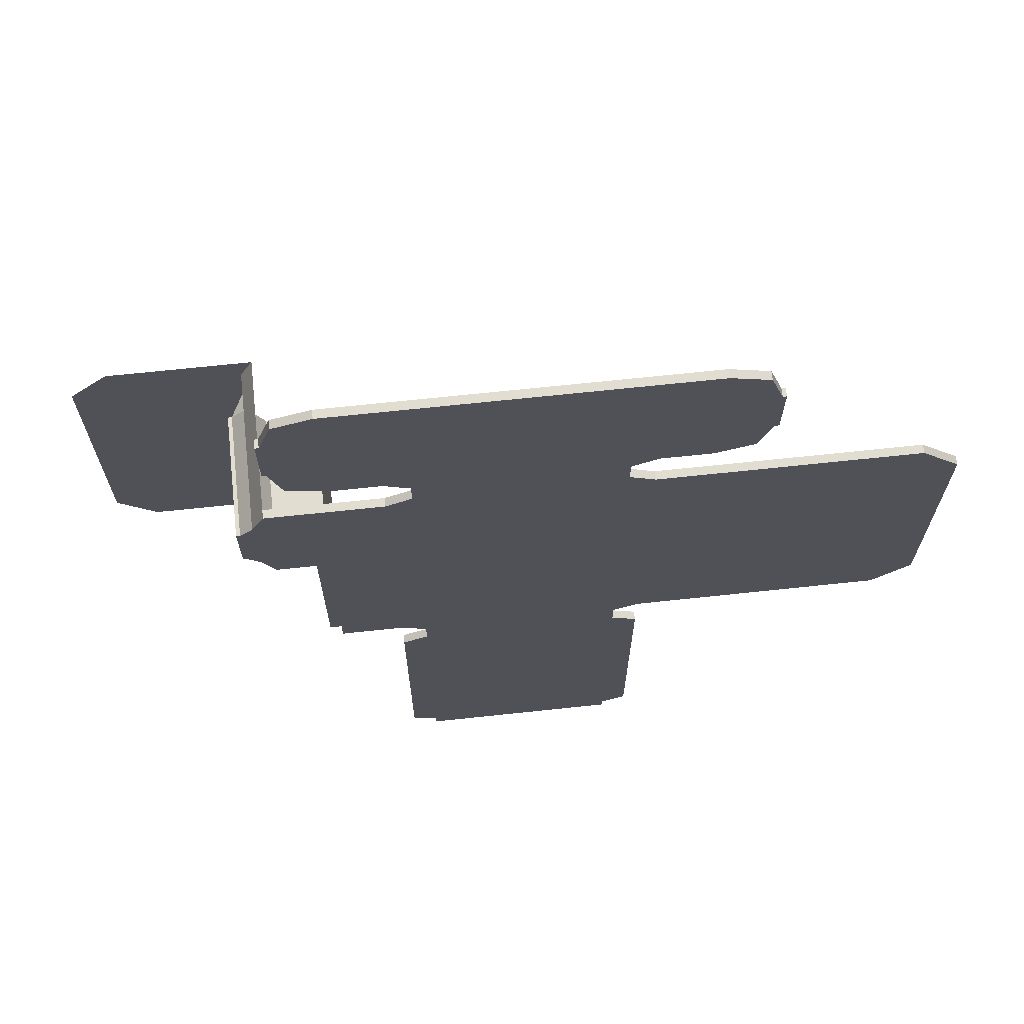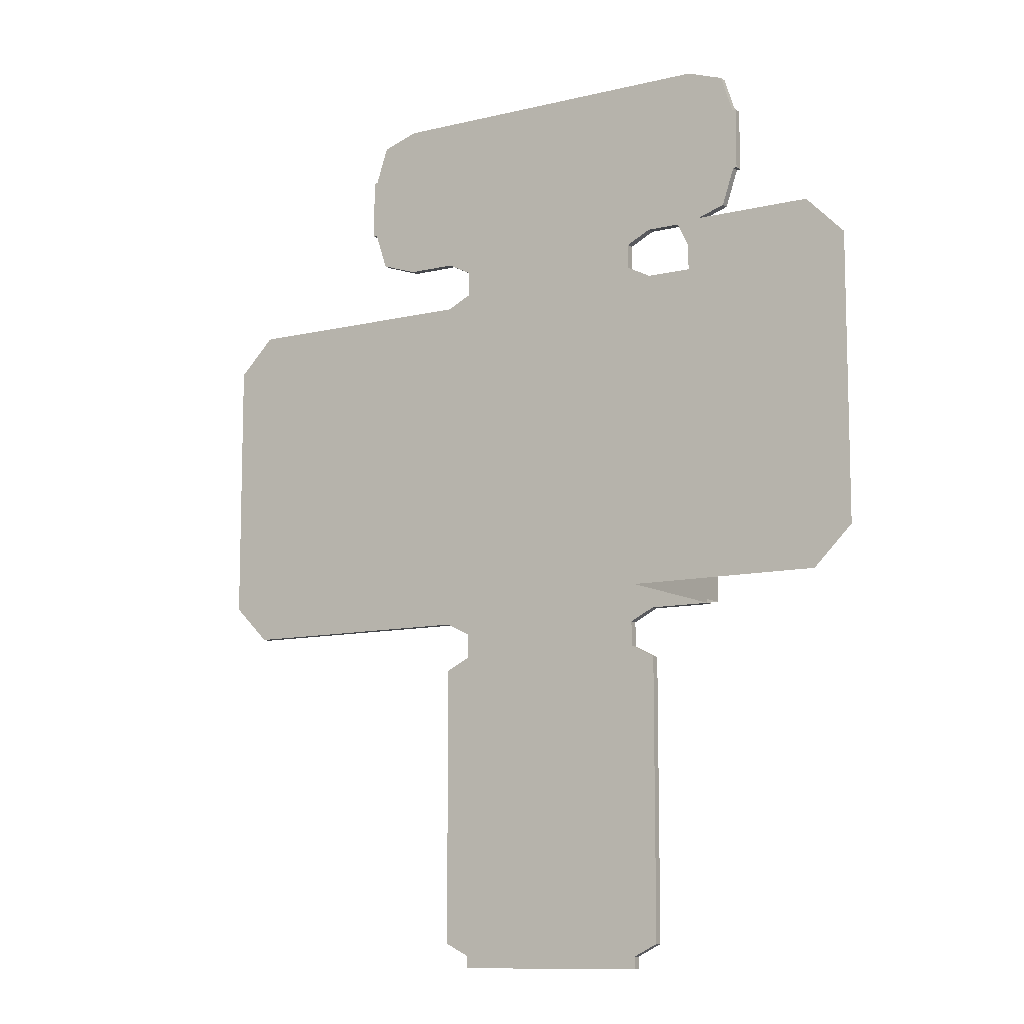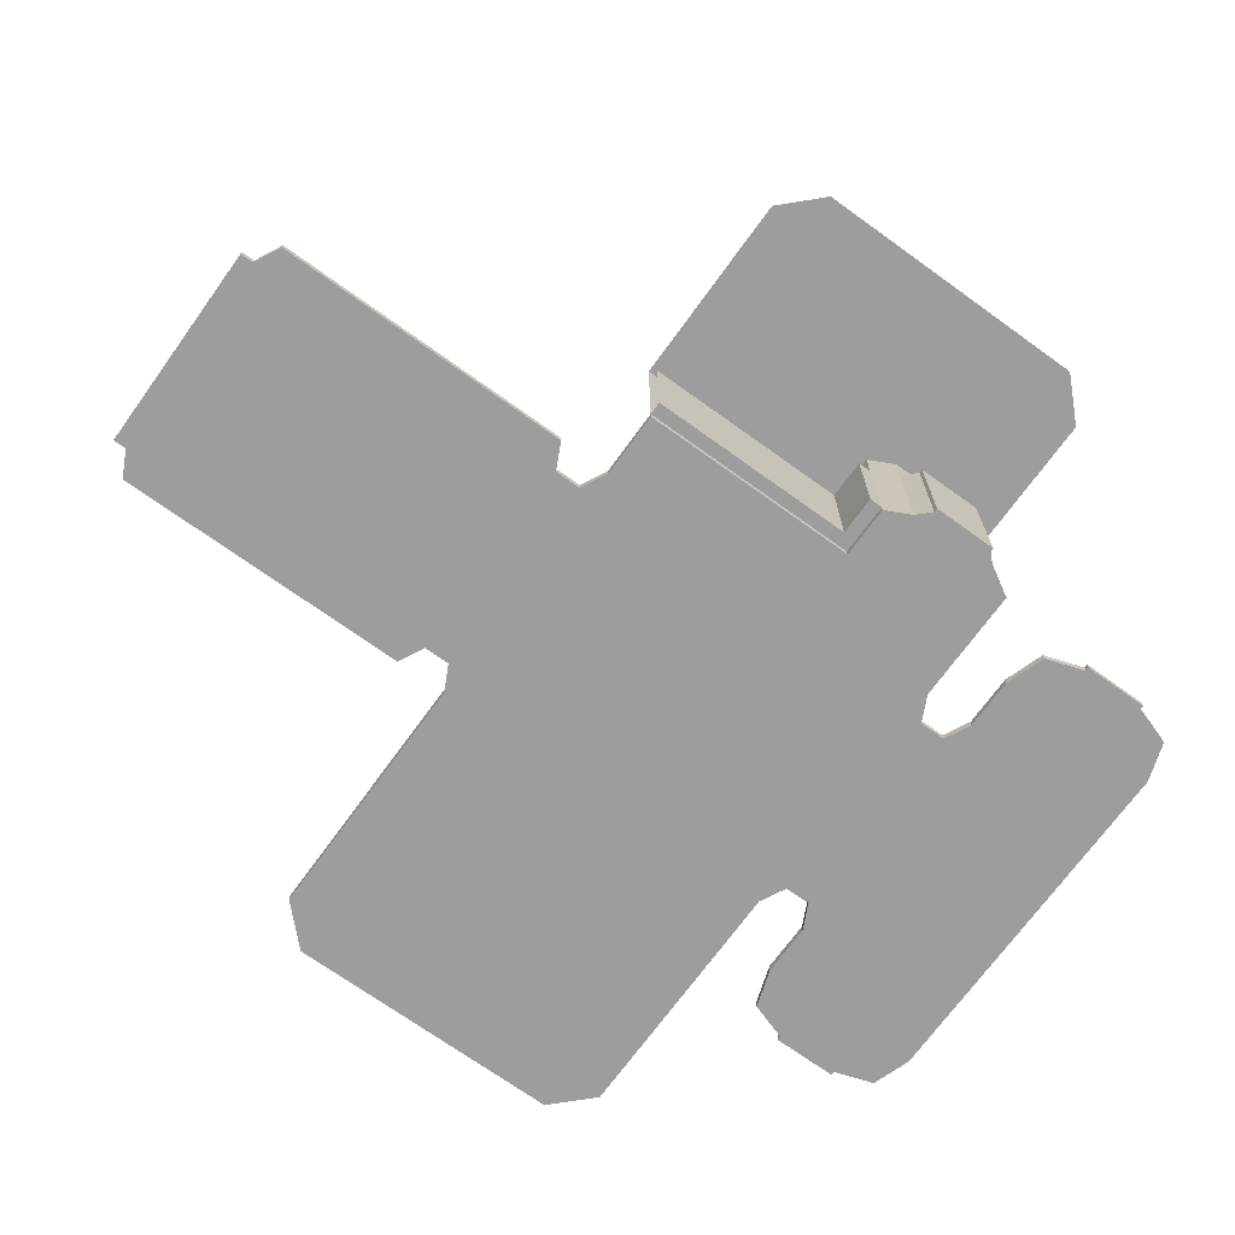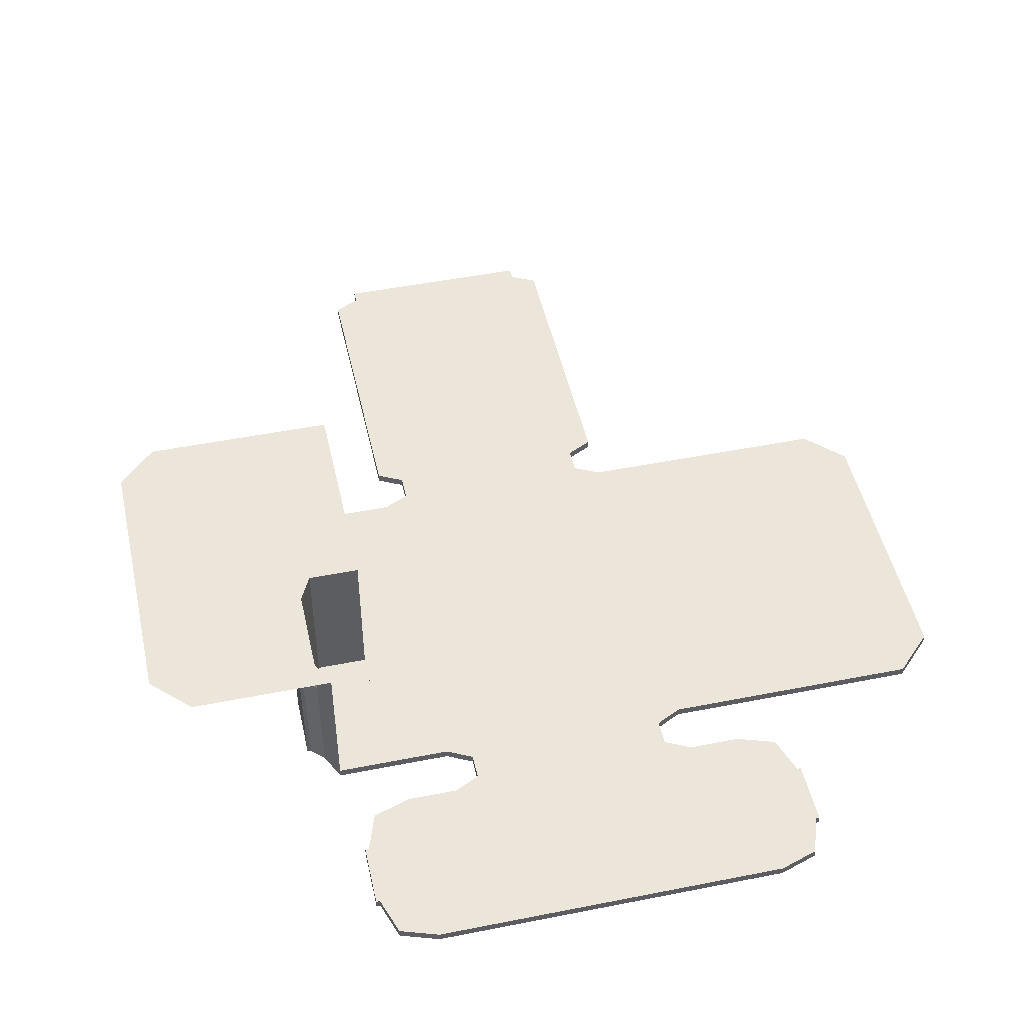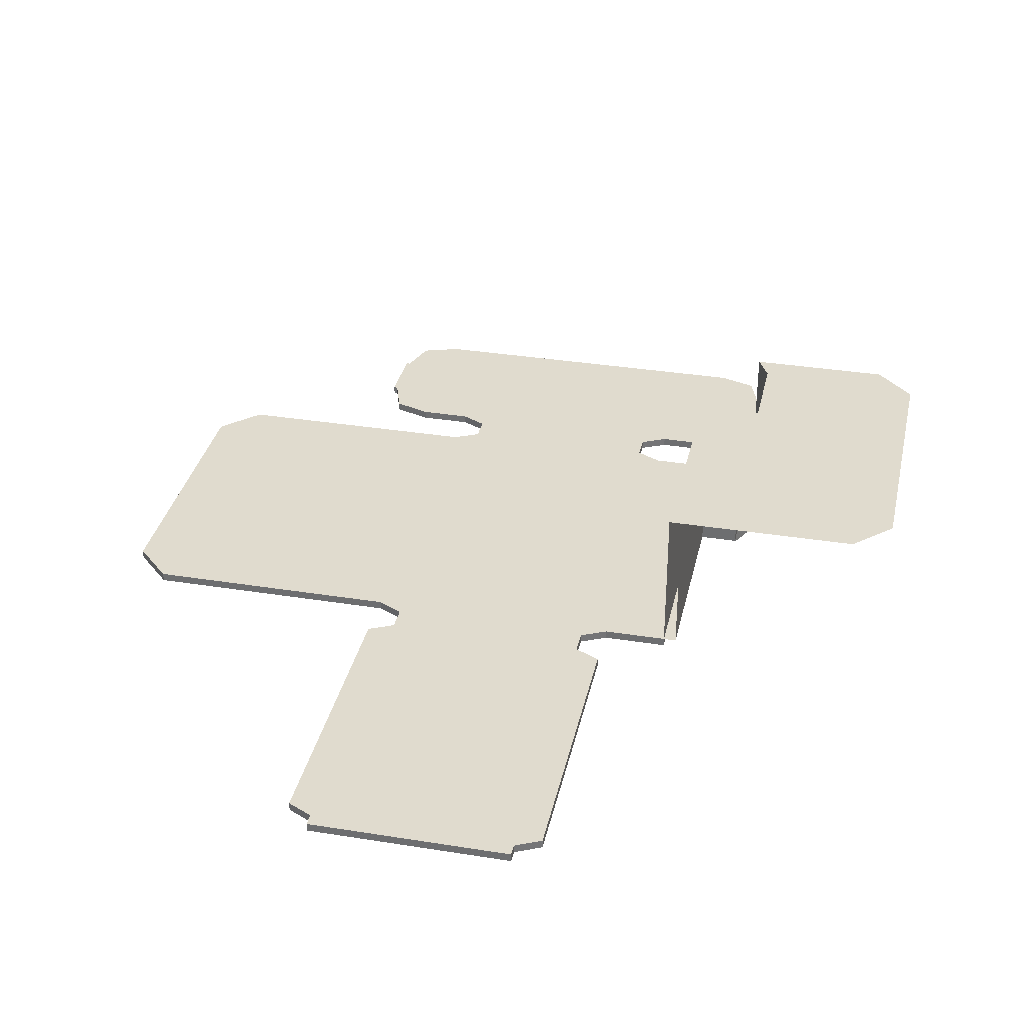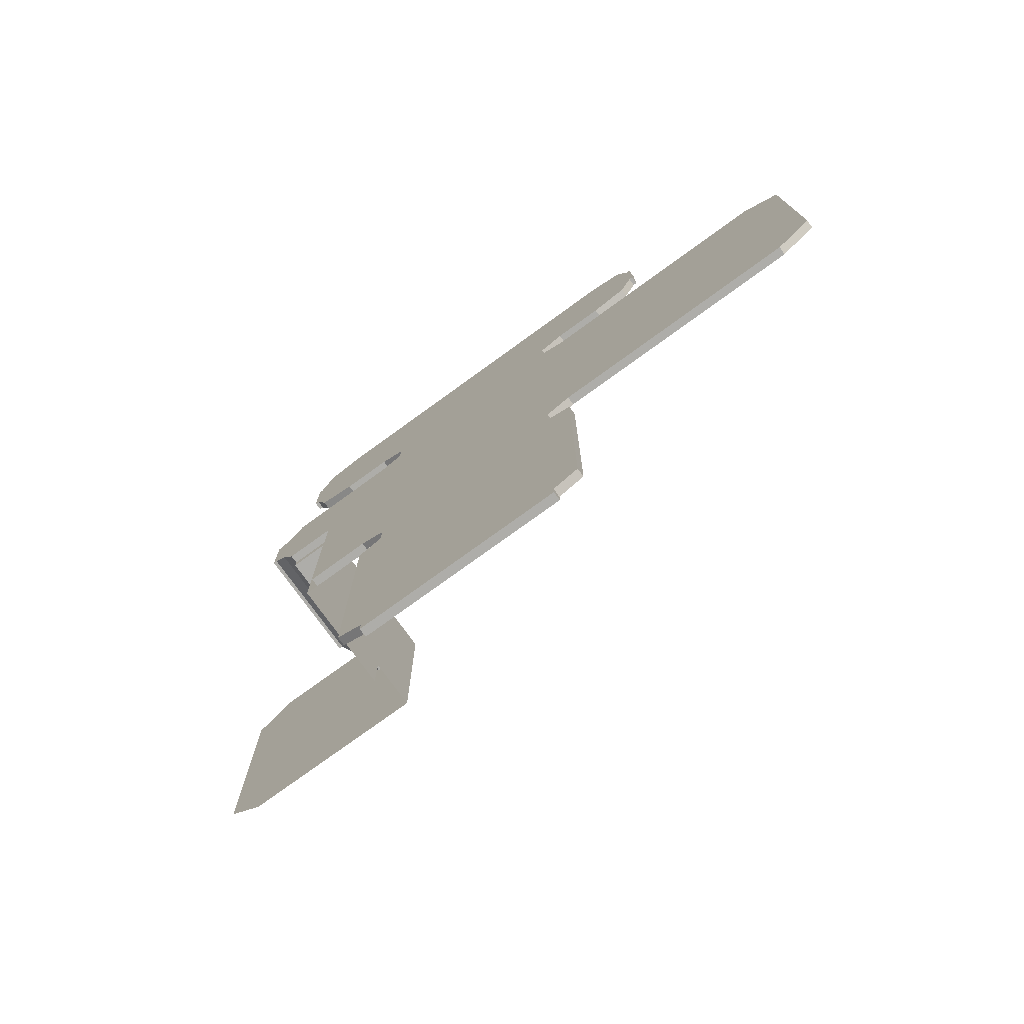
<metadata>
{"format":"obj","ext":"obj","renderer":"f3d","projection":"perspective","resolution":1024,"background":"white","views":[{"elev":68.7,"azim":173.9,"up":"+Y"},{"elev":-10.3,"azim":32.1,"up":"+Y"},{"elev":-70.6,"azim":54.2,"up":"+Z"},{"elev":48.3,"azim":167.5,"up":"+Z"},{"elev":33.7,"azim":12.3,"up":"+Z"},{"elev":-77.1,"azim":-144.1,"up":"+Y"}]}
</metadata>
<code>
o AleksanderInterior.002
v 100 50 0
v -100 50 0
v 100 -50 0
v -100 -50 0
v 80 -60 0
v -80 -60 0
v -80 -70 0
v 80 -70 0
v 100 180 0
v -100 180 0
v 80 190 0
v -80 190 0
v 80 210 0
v -80 210 0
v 100 220 0
v -100 220 0
v -150 220 0
v -100 500 0
v -150 500 0
v 100 500 0
v 80 510 0
v -80 510 0
v 80 530 0
v -80 530 0
v 100 540 0
v -100 540 0
v 100 670 0
v -100 670 0
v 140 540 0
v -140 540 0
v 140 670 0
v -140 670 0
v -170 550 0
v -170 660 0
v 170 550 0
v 170 660 0
v -180 580 0
v -180 630 0
v 180 580 0
v 180 630 0
v -183 580 0
v -183 630 0
v 183 580 0
v 183 630 0
v -300 220 0
v -300 500 0
v -330 250 0
v -330 470 0
v 150 220 0
v 150 500 0
v 160 500 0
v 150 390 0
v 160 390 0
v 190 500 0
v 190 390 0
v 200 480 0
v 200 410 0
v 210 470 0
v 210 420 0
v 213 470 0
v 213 420 0
v 100 -50 -6.692
v 100 50 -6.692
v -100 50 -6.692
v -100 -50 -6.692
v 80 -60 -6.692
v -80 -60 -6.692
v -80 -70 -6.692
v 80 -70 -6.692
v 100 180 -6.692
v -100 180 -6.692
v 80 190 -6.692
v -80 190 -6.692
v 80 210 -6.692
v -80 210 -6.692
v 100 220 -6.692
v -100 220 -6.692
v 150 220 -6.692
v -150 220 -6.692
v 100 500 -6.692
v -100 500 -6.692
v 150 500 -6.692
v -150 500 -6.692
v 80 510 -6.692
v -80 510 -6.692
v 80 530 -6.692
v -80 530 -6.692
v 100 540 -6.692
v -100 540 -6.692
v 100 670 -6.692
v -100 670 -6.692
v -140 670 -6.692
v -140 540 -6.692
v 140 540 -6.692
v 140 670 -6.692
v -170 660 -6.692
v -170 550 -6.692
v 170 550 -6.692
v 170 660 -6.692
v -180 630 -6.692
v -180 580 -6.692
v 180 580 -6.692
v 180 630 -6.692
v -183 630 -6.692
v -183 580 -6.692
v 183 580 -6.692
v 183 630 -6.692
v -300 500 -6.692
v -300 220 -6.692
v -330 470 -6.692
v -330 250 -6.692
v 160 500 -6.692
v 150 390 -6.692
v 160 390 -6.692
v 190 500 -6.692
v 190 390 -6.692
v 200 480 -6.692
v 200 410 -6.692
v 210 470 -6.692
v 210 420 -6.692
v 213 470 -6.692
v 213 420 -6.692
f 2 3 1
f 6 3 4
f 6 8 5
f 1 10 2
f 9 12 10
f 11 14 12
f 13 16 14
f 16 19 17
f 49 20 15
f 15 18 16
f 20 22 18
f 21 24 22
f 23 26 24
f 25 28 26
f 28 30 26
f 25 31 27
f 32 33 30
f 29 36 31
f 34 37 33
f 36 39 40
f 37 42 38
f 39 44 40
f 19 45 17
f 45 48 47
f 54 53 51
f 53 50 51
f 56 55 54
f 58 57 56
f 60 59 58
f 62 64 63
f 62 67 65
f 69 67 66
f 71 63 64
f 73 70 71
f 75 72 73
f 77 74 75
f 83 77 79
f 80 78 76
f 81 76 77
f 85 80 81
f 87 84 85
f 89 86 87
f 91 88 89
f 93 91 89
f 95 88 90
f 97 92 93
f 99 94 95
f 101 96 97
f 99 102 98
f 104 101 100
f 107 102 103
f 109 83 79
f 109 110 108
f 114 115 112
f 82 114 112
f 116 117 115
f 118 119 117
f 120 121 119
f 28 92 32
f 13 76 15
f 53 113 52
f 31 90 27
f 15 78 49
f 17 77 16
f 52 82 50
f 33 93 30
f 32 96 34
f 50 80 20
f 55 114 53
f 18 83 19
f 3 63 1
f 51 115 54
f 36 95 31
f 29 98 35
f 2 65 4
f 54 117 56
f 57 116 55
f 37 97 33
f 49 82 50
f 34 100 38
f 5 62 3
f 56 119 58
f 22 81 18
f 4 67 6
f 59 118 57
f 40 99 36
f 20 84 21
f 6 68 7
f 60 122 61
f 35 102 39
f 8 66 5
f 58 121 60
f 41 104 42
f 24 85 22
f 7 69 8
f 61 120 59
f 42 100 38
f 21 86 23
f 37 105 41
f 10 64 2
f 43 107 44
f 26 87 24
f 1 70 9
f 44 103 40
f 23 88 25
f 39 106 43
f 27 91 28
f 12 71 10
f 9 72 11
f 19 108 46
f 45 79 17
f 11 74 13
f 48 111 47
f 14 73 12
f 47 109 45
f 25 94 29
f 46 110 48
f 30 89 26
f 16 75 14
f 50 112 51
f 2 4 3
f 6 5 3
f 6 7 8
f 1 9 10
f 9 11 12
f 11 13 14
f 13 15 16
f 16 18 19
f 49 50 20
f 15 20 18
f 20 21 22
f 21 23 24
f 23 25 26
f 25 27 28
f 28 32 30
f 25 29 31
f 32 34 33
f 29 35 36
f 34 38 37
f 36 35 39
f 37 41 42
f 39 43 44
f 19 46 45
f 45 46 48
f 54 55 53
f 53 52 50
f 56 57 55
f 58 59 57
f 60 61 59
f 62 65 64
f 62 66 67
f 69 68 67
f 71 70 63
f 73 72 70
f 75 74 72
f 77 76 74
f 83 81 77
f 80 82 78
f 81 80 76
f 85 84 80
f 87 86 84
f 89 88 86
f 91 90 88
f 93 92 91
f 95 94 88
f 97 96 92
f 99 98 94
f 101 100 96
f 99 103 102
f 104 105 101
f 107 106 102
f 109 108 83
f 109 111 110
f 114 116 115
f 82 113 114
f 116 118 117
f 118 120 119
f 120 122 121
f 28 91 92
f 13 74 76
f 53 114 113
f 31 95 90
f 15 76 78
f 17 79 77
f 52 113 82
f 33 97 93
f 32 92 96
f 50 82 80
f 55 116 114
f 18 81 83
f 3 62 63
f 51 112 115
f 36 99 95
f 29 94 98
f 2 64 65
f 54 115 117
f 57 118 116
f 37 101 97
f 49 78 82
f 34 96 100
f 5 66 62
f 56 117 119
f 22 85 81
f 4 65 67
f 59 120 118
f 40 103 99
f 20 80 84
f 6 67 68
f 60 121 122
f 35 98 102
f 8 69 66
f 58 119 121
f 41 105 104
f 24 87 85
f 7 68 69
f 61 122 120
f 42 104 100
f 21 84 86
f 37 101 105
f 10 71 64
f 43 106 107
f 26 89 87
f 1 63 70
f 44 107 103
f 23 86 88
f 39 102 106
f 27 90 91
f 12 73 71
f 9 70 72
f 19 83 108
f 45 109 79
f 11 72 74
f 48 110 111
f 14 75 73
f 47 111 109
f 25 88 94
f 46 108 110
f 30 93 89
f 16 77 75
f 50 82 112
o AleksanderInteriorColliders
v 150 220 90
v 150 220 110
v 150 220 0
v 150 220 120
v 160 220 90
v 160 220 0
v 160 220 120
v 150 390 0
v 150 390 90
v 160 390 0
v 150 380 90
v 150 380 0
v 160 380 0
v 160 380 90
v 190 500 0
v 190 390 0
v 190 380 0
v 190 380 90
v 200 480 0
v 200 480 90
v 200 410 90
v 200 410 0
v 210 470 0
v 210 470 90
v 210 420 90
v 210 420 0
v 213 470 0
v 213 470 90
v 213 420 90
v 213 420 0
v 200 470 110
v 200 420 110
v 200 410 110
v 200 480 110
v 190 500 90
v 190 500 110
v 190 390 90
v 190 390 110
v 150 390 110
v 150 380 110
v 200 420 120
v 200 410 120
v 200 480 120
v 190 390 120
v 150 390 120
v 200 470 120
v 150 380 120
v 190 220 120
v 200 220 120
v 190 500 120
v 200 500 120
v 190 380 120
v 200 380 120
v 200 390 120
v 300 410 120
v 300 480 120
v 300 470 120
v 300 220 120
v 300 500 120
v 300 380 120
v 300 390 120
v 330 470 120
v 300 420 120
v 330 420 120
v 330 410 120
v 330 390 120
v 330 380 120
v 330 250 120
f 133 130 134
f 130 131 132
f 134 132 135
f 125 135 128
f 128 136 127
f 123 134 125
f 139 159 140
f 132 139 135
f 135 140 136
f 132 159 138
f 159 144 138
f 137 142 157
f 143 148 144
f 141 146 142
f 148 149 145
f 147 152 148
f 145 150 146
f 146 151 147
f 142 146 153
f 147 143 154
f 154 146 147
f 152 150 149
f 153 156 142
f 154 143 155
f 156 157 142
f 143 160 155
f 159 161 160
f 131 162 161
f 162 167 161
f 153 165 156
f 154 168 153
f 160 164 155
f 156 172 158
f 161 166 160
f 155 163 154
f 162 123 124
f 162 126 169
f 167 174 166
f 129 169 126
f 169 129 174
f 172 165 173
f 171 174 170
f 175 166 174
f 164 166 176
f 175 180 182
f 164 183 177
f 163 177 185
f 176 182 183
f 165 181 173
f 168 178 165
f 163 179 168
f 179 186 184
f 185 187 186
f 177 188 187
f 183 189 188
f 182 190 189
f 178 179 184
f 181 178 184
f 129 170 174
f 133 131 130
f 134 130 132
f 125 134 135
f 128 135 136
f 123 133 134
f 139 138 159
f 132 138 139
f 135 139 140
f 132 131 159
f 159 143 144
f 137 141 142
f 143 147 148
f 141 145 146
f 148 152 149
f 147 151 152
f 145 149 150
f 146 150 151
f 154 153 146
f 152 151 150
f 156 158 157
f 143 159 160
f 159 131 161
f 131 133 162
f 162 169 167
f 153 168 165
f 154 163 168
f 160 166 164
f 156 165 172
f 161 167 166
f 155 164 163
f 162 133 123
f 162 124 126
f 167 169 174
f 171 175 174
f 175 176 166
f 175 171 180
f 164 176 183
f 163 164 177
f 176 175 182
f 165 178 181
f 168 179 178
f 163 185 179
f 179 185 186
f 185 177 187
f 177 183 188
f 183 182 189
f 182 180 190

</code>
